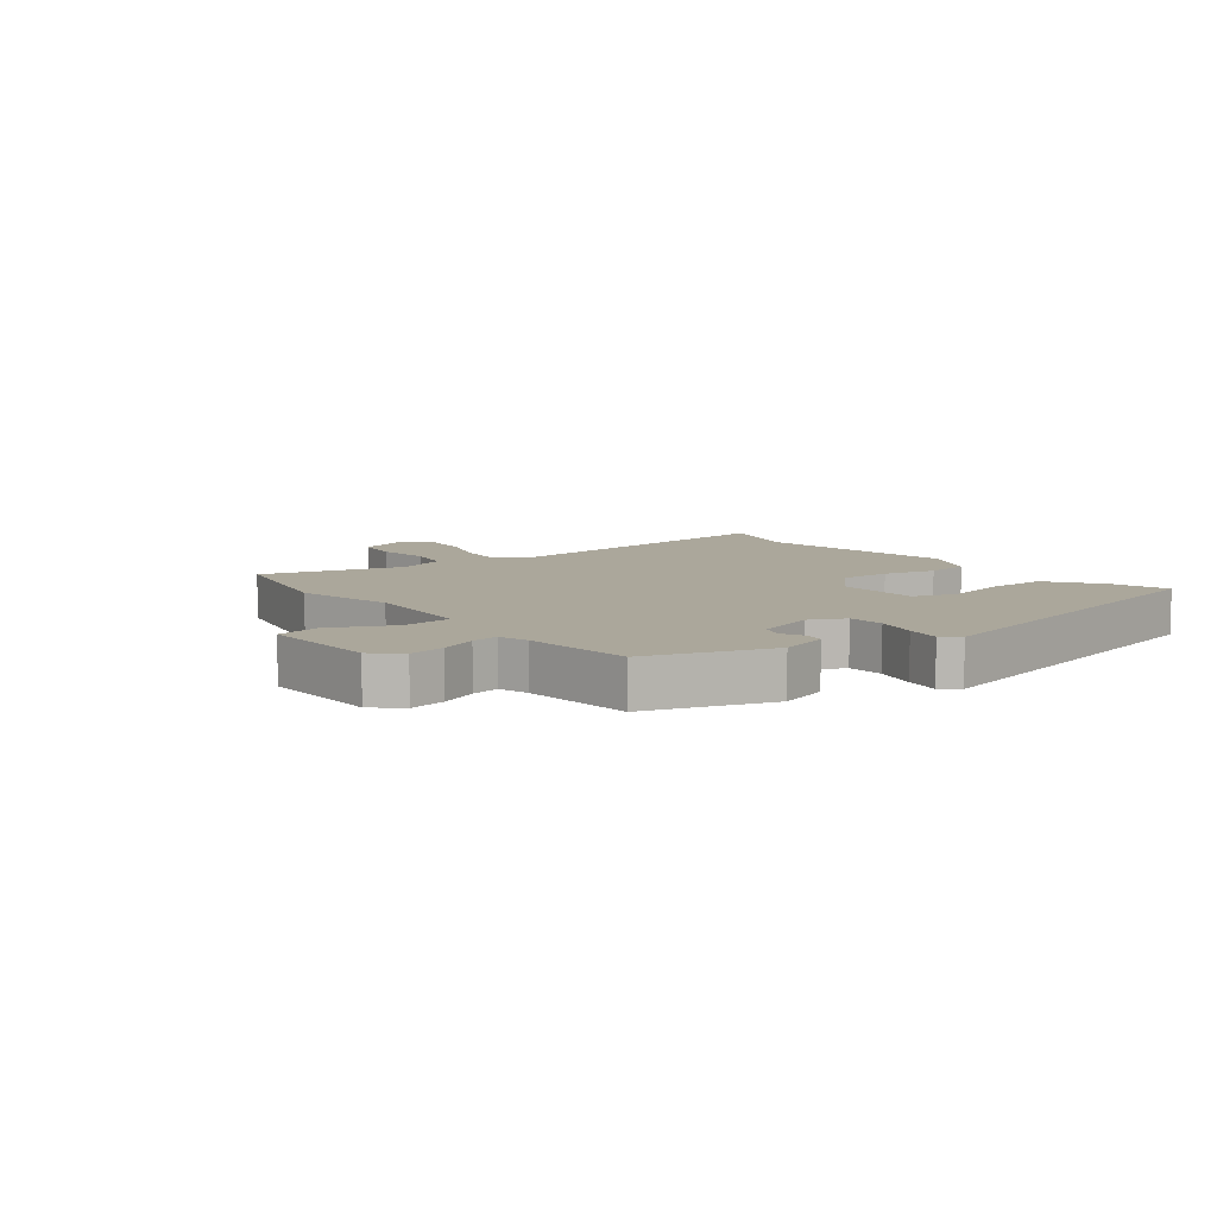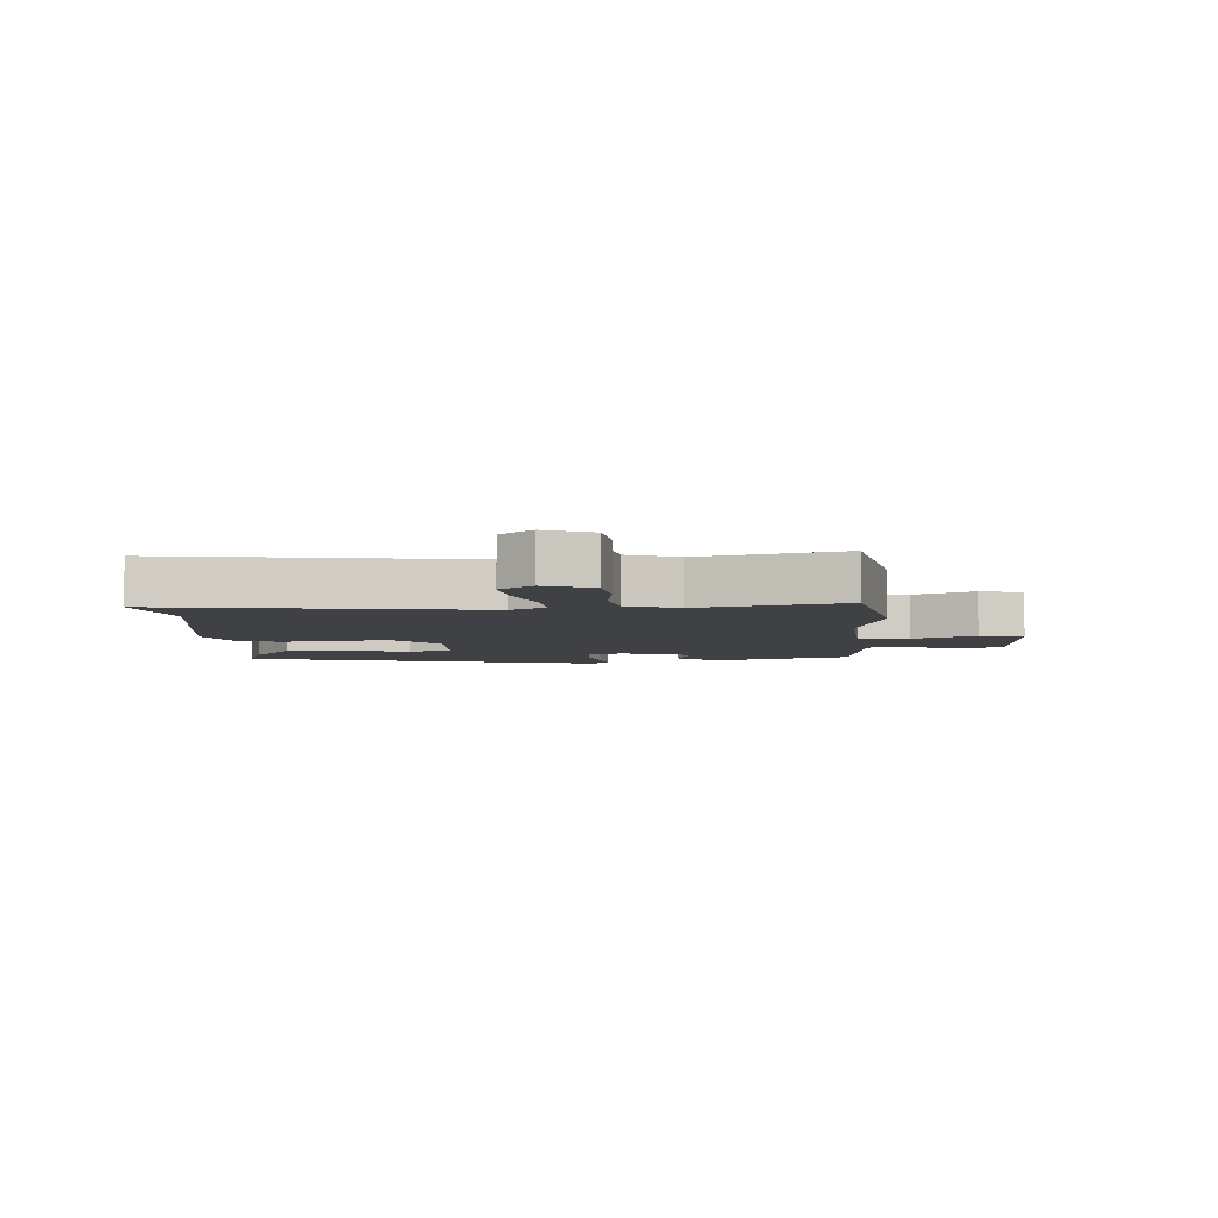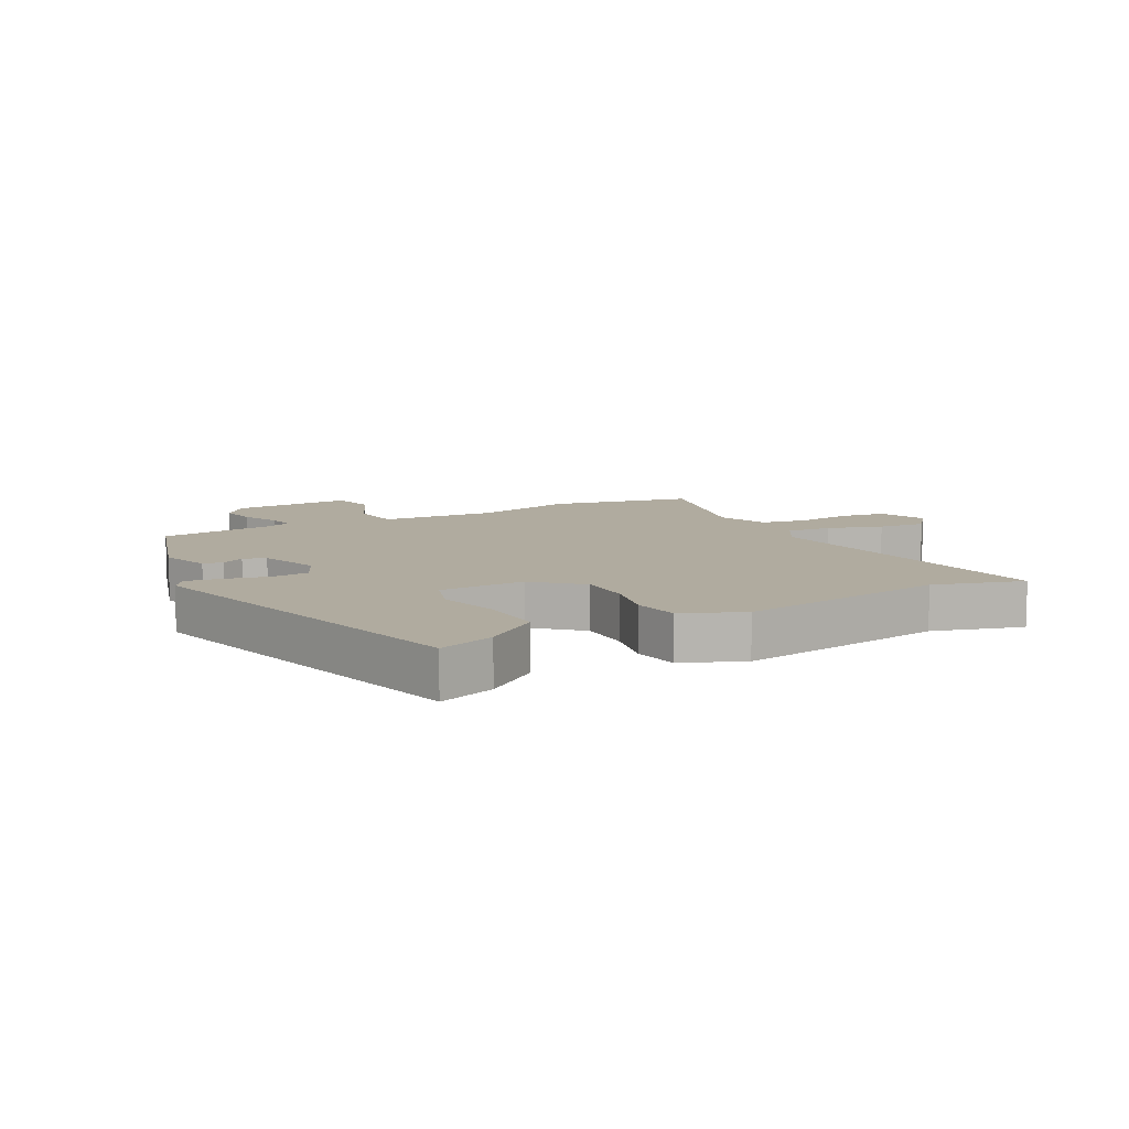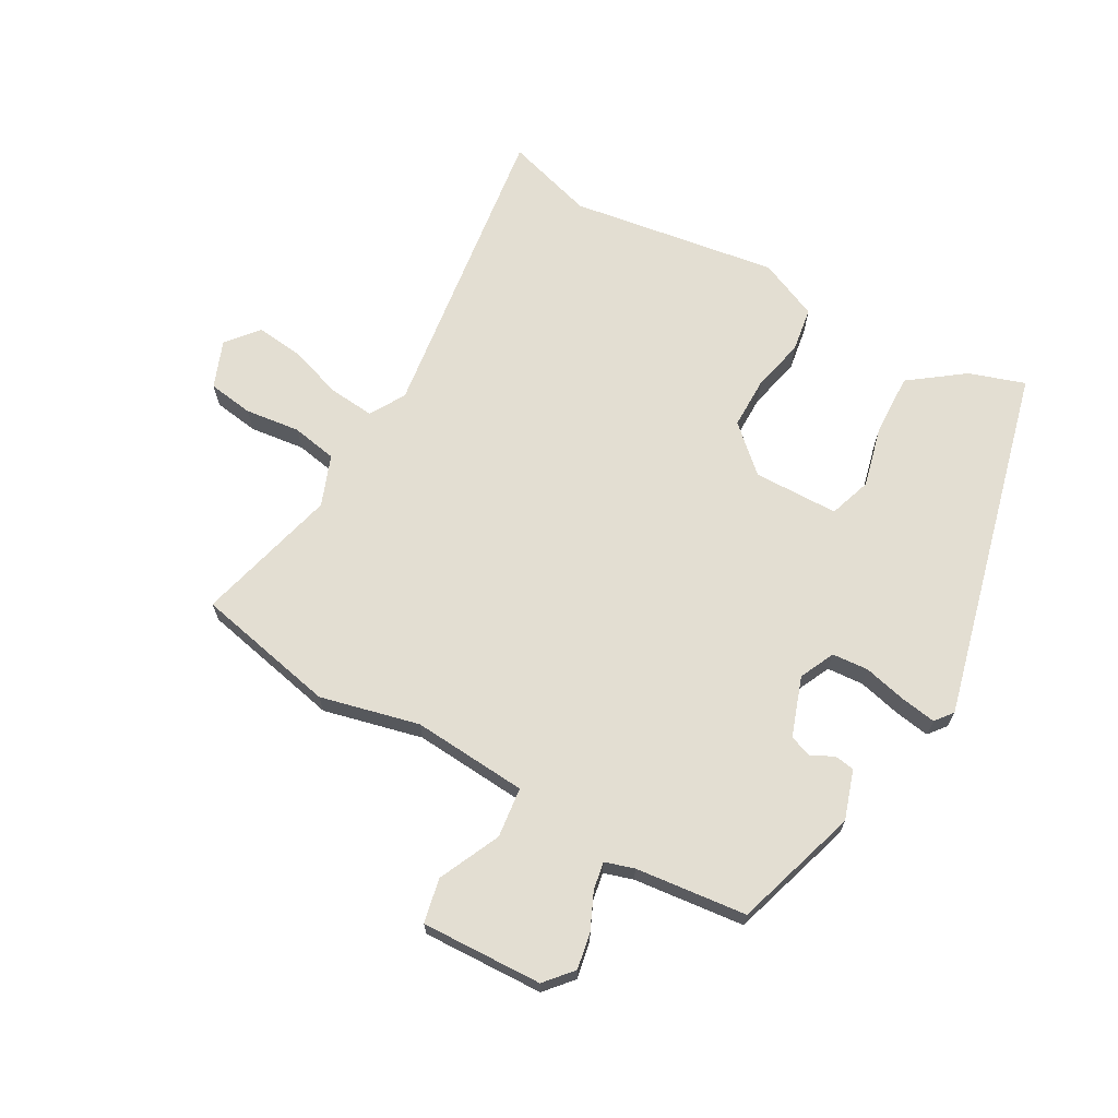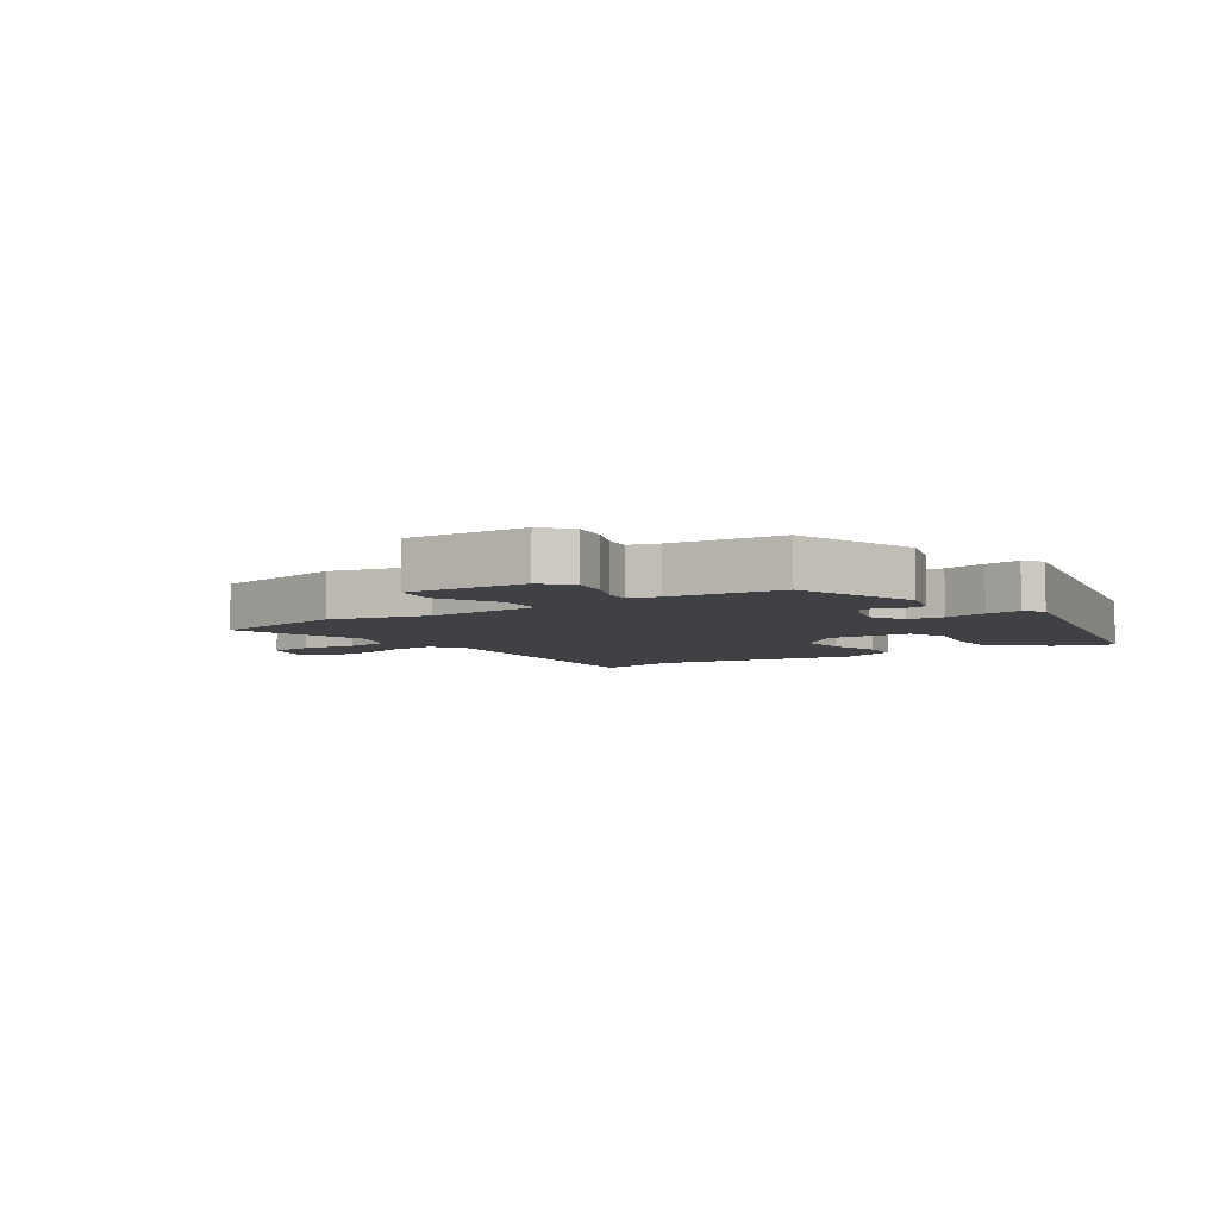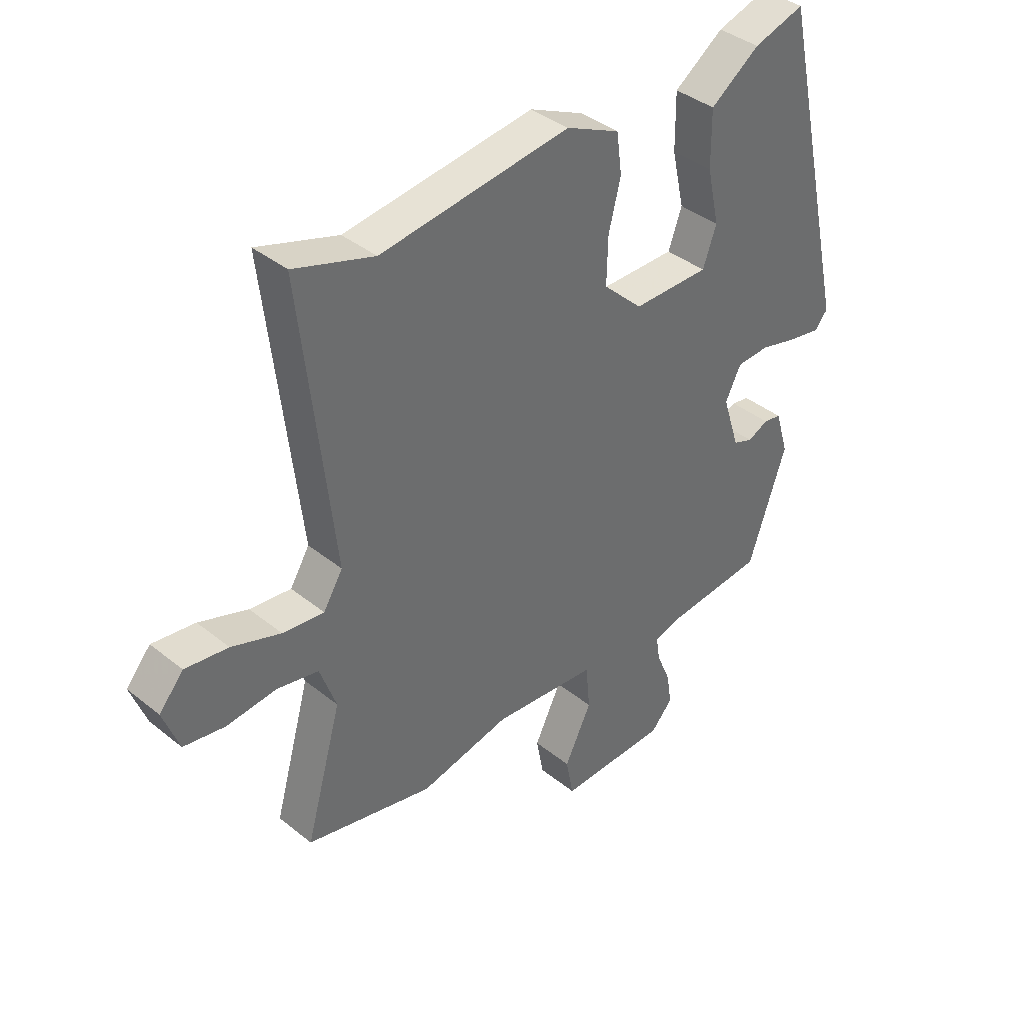
<metadata>
{"format":"obj","ext":"obj","renderer":"f3d","projection":"perspective","resolution":1024,"background":"white","views":[{"elev":8.1,"azim":-128.5,"up":"+Y"},{"elev":-5.3,"azim":91.6,"up":"+Y"},{"elev":9.7,"azim":-29.9,"up":"+Y"},{"elev":67.6,"azim":-152.0,"up":"+Y"},{"elev":-5.4,"azim":-146.6,"up":"+Y"},{"elev":39.1,"azim":135.1,"up":"+Z"}]}
</metadata>
<code>
v 0.609 0.07 -0.474
v 0.374 0.07 -0.53
v 0.208 0.07 -0.494
v 0.016 0.07 -0.513
v 0.008 0.07 -0.597
v 0.058 0.07 -0.699
v 0.044 0.07 -0.773
v -0.158 0.07 -0.77
v -0.199 0.07 -0.725
v -0.189 0.07 -0.664
v -0.163 0.07 -0.602
v -0.156 0.07 -0.556
v -0.205 0.07 -0.542
v -0.391 0.07 -0.526
v -0.461 0.07 -0.319
v -0.436 0.07 -0.236
v -0.403 0.07 -0.23
v -0.365 0.07 -0.248
v -0.328 0.07 -0.234
v -0.296 0.07 -0.134
v -0.325 0.07 -0.076
v -0.386 0.07 -0.073
v -0.457 0.07 -0.092
v -0.516 0.07 -0.103
v -0.54 0.07 -0.074
v -0.405 0.07 0.524
v -0.311 0.07 0.495
v -0.22 0.07 0.431
v -0.221 0.07 0.328
v -0.244 0.07 0.224
v -0.219 0.07 0.154
v -0.077 0.07 0.155
v -0.004 0.07 0.225
v -0.006 0.07 0.312
v -0.028 0.07 0.4
v -0.018 0.07 0.475
v 0.081 0.07 0.521
v 0.43 0.07 0.477
v 0.577 0.07 0.525
v 0.519 0.07 0.006
v 0.555 0.07 -0.052
v 0.631 0.07 -0.043
v 0.721 0.07 -0.011
v 0.8 0.07 0
v 0.845 0.07 -0.052
v 0.816 0.07 -0.132
v 0.74 0.07 -0.145
v 0.648 0.07 -0.136
v 0.572 0.07 -0.152
v 0.542 0.07 -0.237
v 0.609 0 -0.474
v 0.374 0 -0.53
v 0.208 0 -0.494
v 0.016 0 -0.513
v 0.008 0 -0.597
v 0.058 0 -0.699
v 0.044 0 -0.773
v -0.158 0 -0.77
v -0.199 0 -0.725
v -0.189 0 -0.664
v -0.163 0 -0.602
v -0.156 0 -0.556
v -0.205 0 -0.542
v -0.391 0 -0.526
v -0.461 0 -0.319
v -0.436 0 -0.236
v -0.403 0 -0.23
v -0.365 0 -0.248
v -0.328 0 -0.234
v -0.296 0 -0.134
v -0.325 0 -0.076
v -0.386 0 -0.073
v -0.457 0 -0.092
v -0.516 0 -0.103
v -0.54 0 -0.074
v -0.405 0 0.524
v -0.311 0 0.495
v -0.22 0 0.431
v -0.221 0 0.328
v -0.244 0 0.224
v -0.219 0 0.154
v -0.077 0 0.155
v -0.004 0 0.225
v -0.006 0 0.312
v -0.028 0 0.4
v -0.018 0 0.475
v 0.081 0 0.521
v 0.43 0 0.477
v 0.577 0 0.525
v 0.519 0 0.006
v 0.555 0 -0.052
v 0.631 0 -0.043
v 0.721 0 -0.011
v 0.8 0 0
v 0.845 0 -0.052
v 0.816 0 -0.132
v 0.74 0 -0.145
v 0.648 0 -0.136
v 0.572 0 -0.152
v 0.542 0 -0.237
f 46 47 48
f 45 46 48
f 44 45 48
f 43 44 48
f 42 43 48
f 41 42 48 49
f 40 41 49 50
f 38 39 40
f 38 40 50
f 37 38 50
f 36 37 50
f 35 36 50
f 34 35 50
f 28 29 30
f 27 28 30
f 26 27 30
f 25 26 30
f 24 25 30
f 23 24 30
f 22 23 30
f 21 22 30 31
f 20 21 31 32
f 16 17 18
f 15 16 18
f 14 15 18
f 13 14 18
f 12 13 18 19
f 9 10 11
f 8 9 11
f 7 8 11
f 6 7 11
f 5 6 11
f 4 5 11 12
f 1 2 3
f 50 1 3
f 34 50 3
f 33 34 3
f 20 32 33
f 19 20 33
f 12 19 33
f 4 12 33
f 3 4 33
f 98 97 96
f 98 96 95
f 98 95 94
f 98 94 93
f 98 93 92
f 99 98 92 91
f 100 99 91 90
f 90 89 88
f 100 90 88
f 100 88 87
f 100 87 86
f 100 86 85
f 100 85 84
f 80 79 78
f 80 78 77
f 80 77 76
f 80 76 75
f 80 75 74
f 80 74 73
f 80 73 72
f 81 80 72 71
f 82 81 71 70
f 68 67 66
f 68 66 65
f 68 65 64
f 68 64 63
f 69 68 63 62
f 61 60 59
f 61 59 58
f 61 58 57
f 61 57 56
f 61 56 55
f 62 61 55 54
f 53 52 51
f 53 51 100
f 53 100 84
f 53 84 83
f 83 82 70
f 83 70 69
f 83 69 62
f 83 62 54
f 83 54 53
f 1 51 52 2
f 2 52 53 3
f 3 53 54 4
f 4 54 55 5
f 5 55 56 6
f 6 56 57 7
f 7 57 58 8
f 8 58 59 9
f 9 59 60 10
f 10 60 61 11
f 11 61 62 12
f 12 62 63 13
f 13 63 64 14
f 14 64 65 15
f 15 65 66 16
f 16 66 67 17
f 17 67 68 18
f 18 68 69 19
f 19 69 70 20
f 20 70 71 21
f 21 71 72 22
f 22 72 73 23
f 23 73 74 24
f 24 74 75 25
f 25 75 76 26
f 26 76 77 27
f 27 77 78 28
f 28 78 79 29
f 29 79 80 30
f 30 80 81 31
f 31 81 82 32
f 32 82 83 33
f 33 83 84 34
f 34 84 85 35
f 35 85 86 36
f 36 86 87 37
f 37 87 88 38
f 38 88 89 39
f 39 89 90 40
f 40 90 91 41
f 41 91 92 42
f 42 92 93 43
f 43 93 94 44
f 44 94 95 45
f 45 95 96 46
f 46 96 97 47
f 47 97 98 48
f 48 98 99 49
f 49 99 100 50
f 50 100 51 1

</code>
